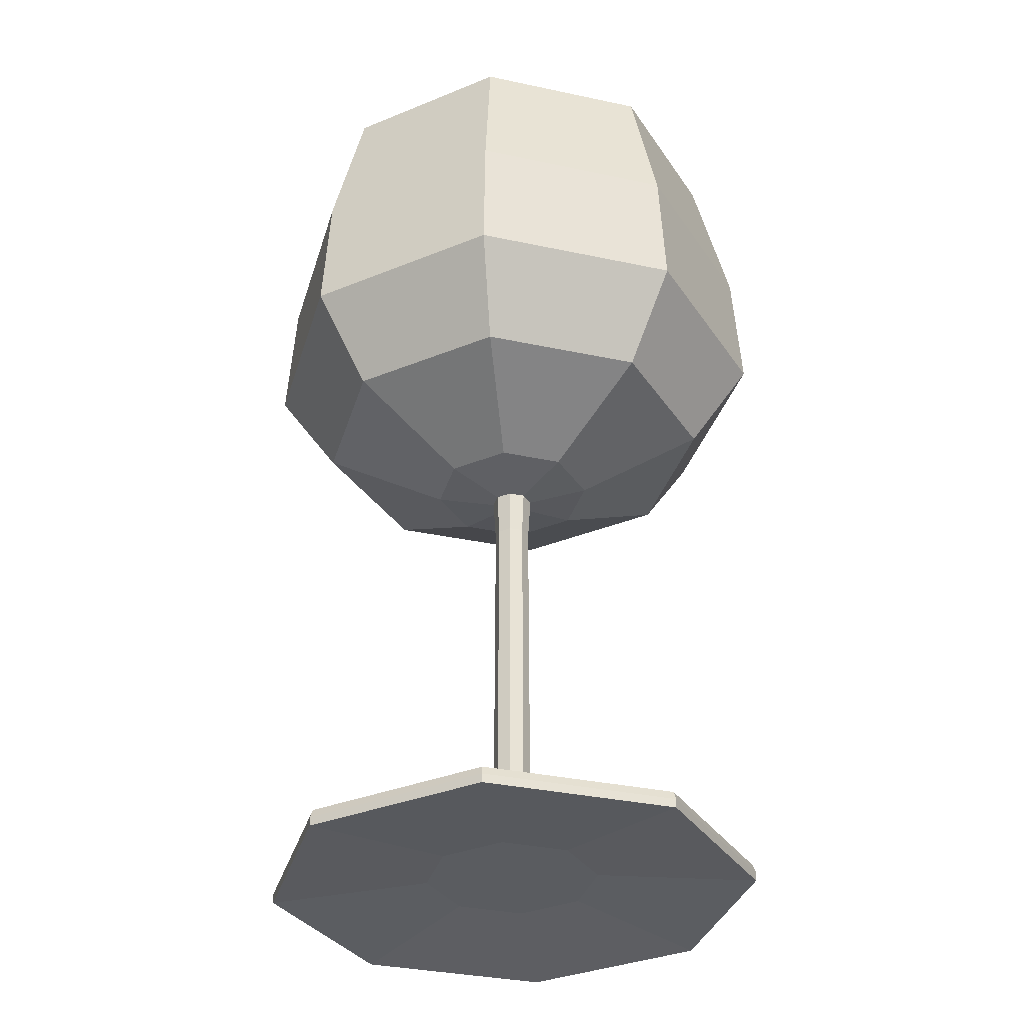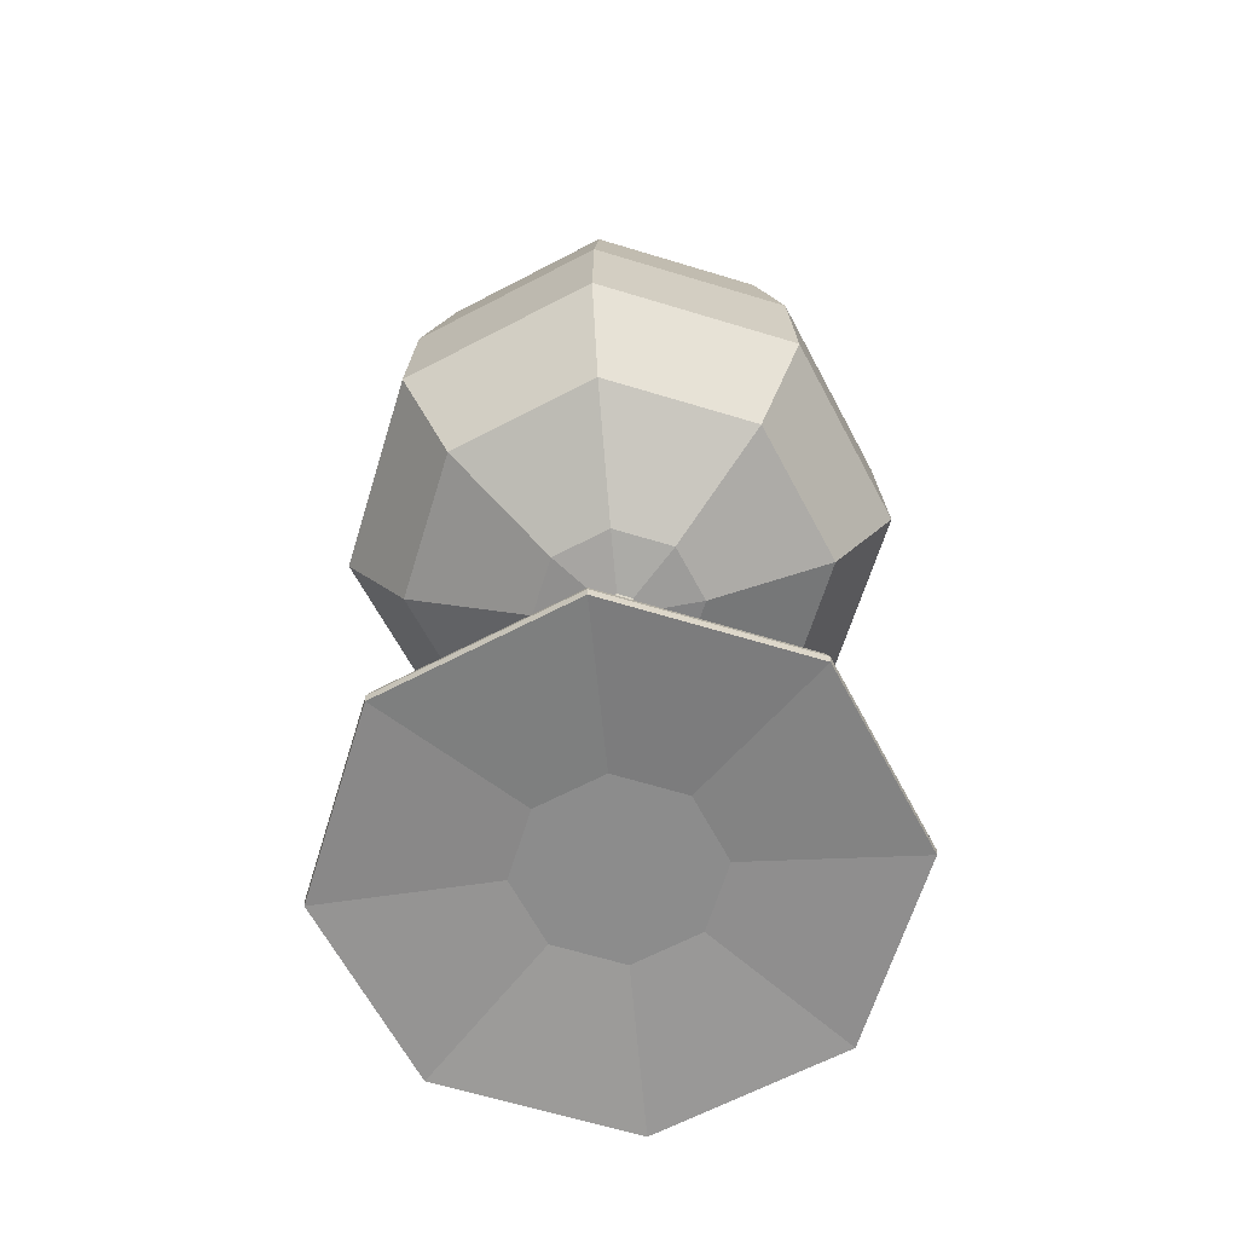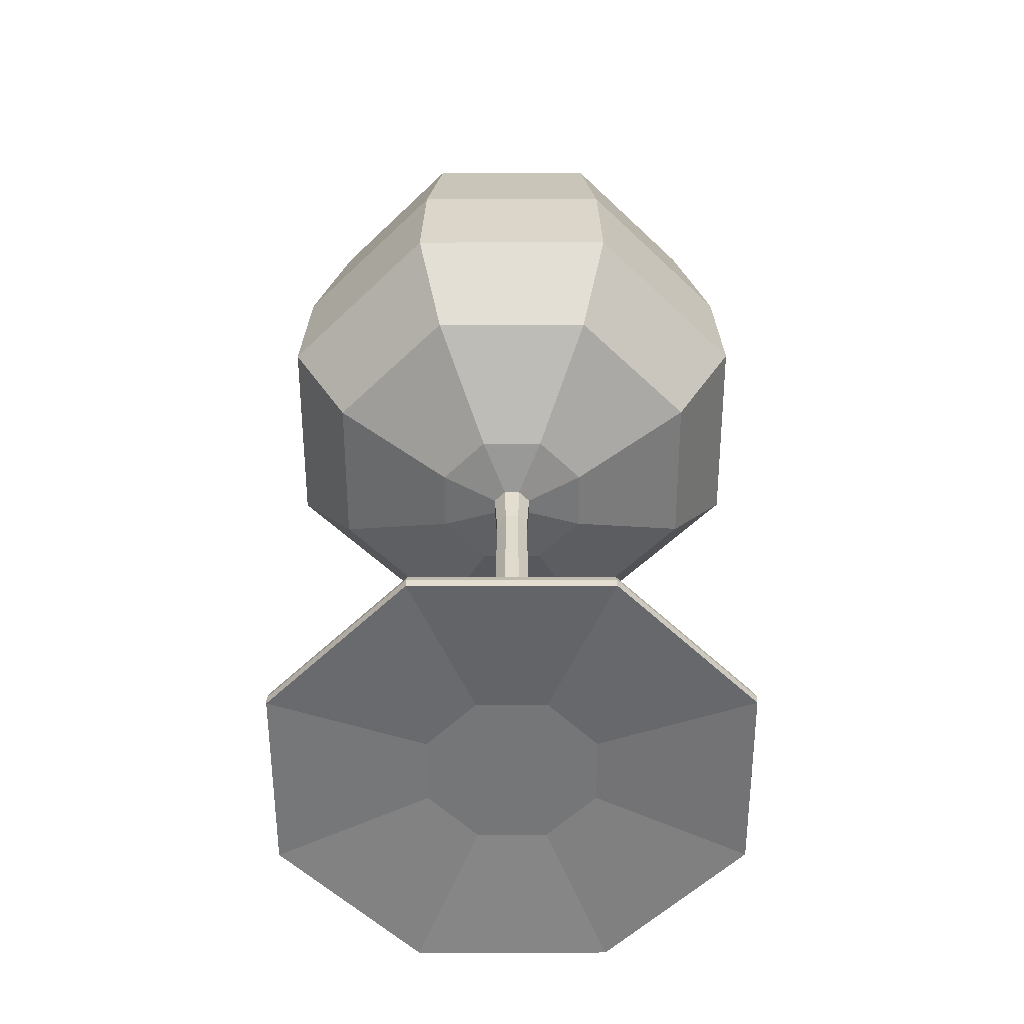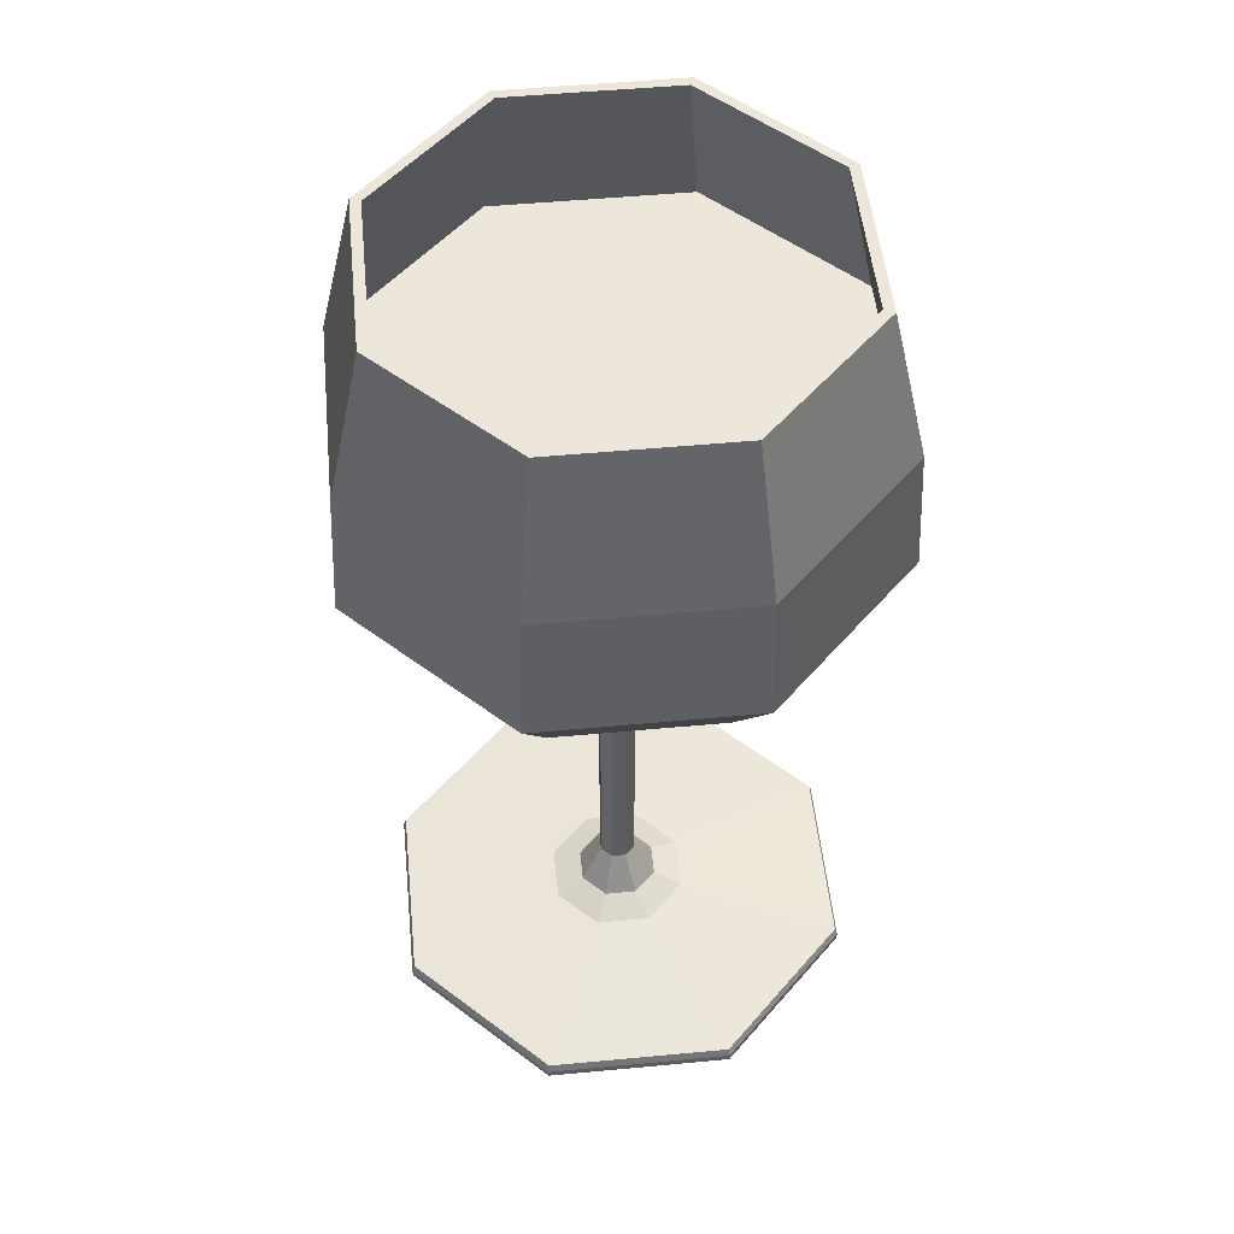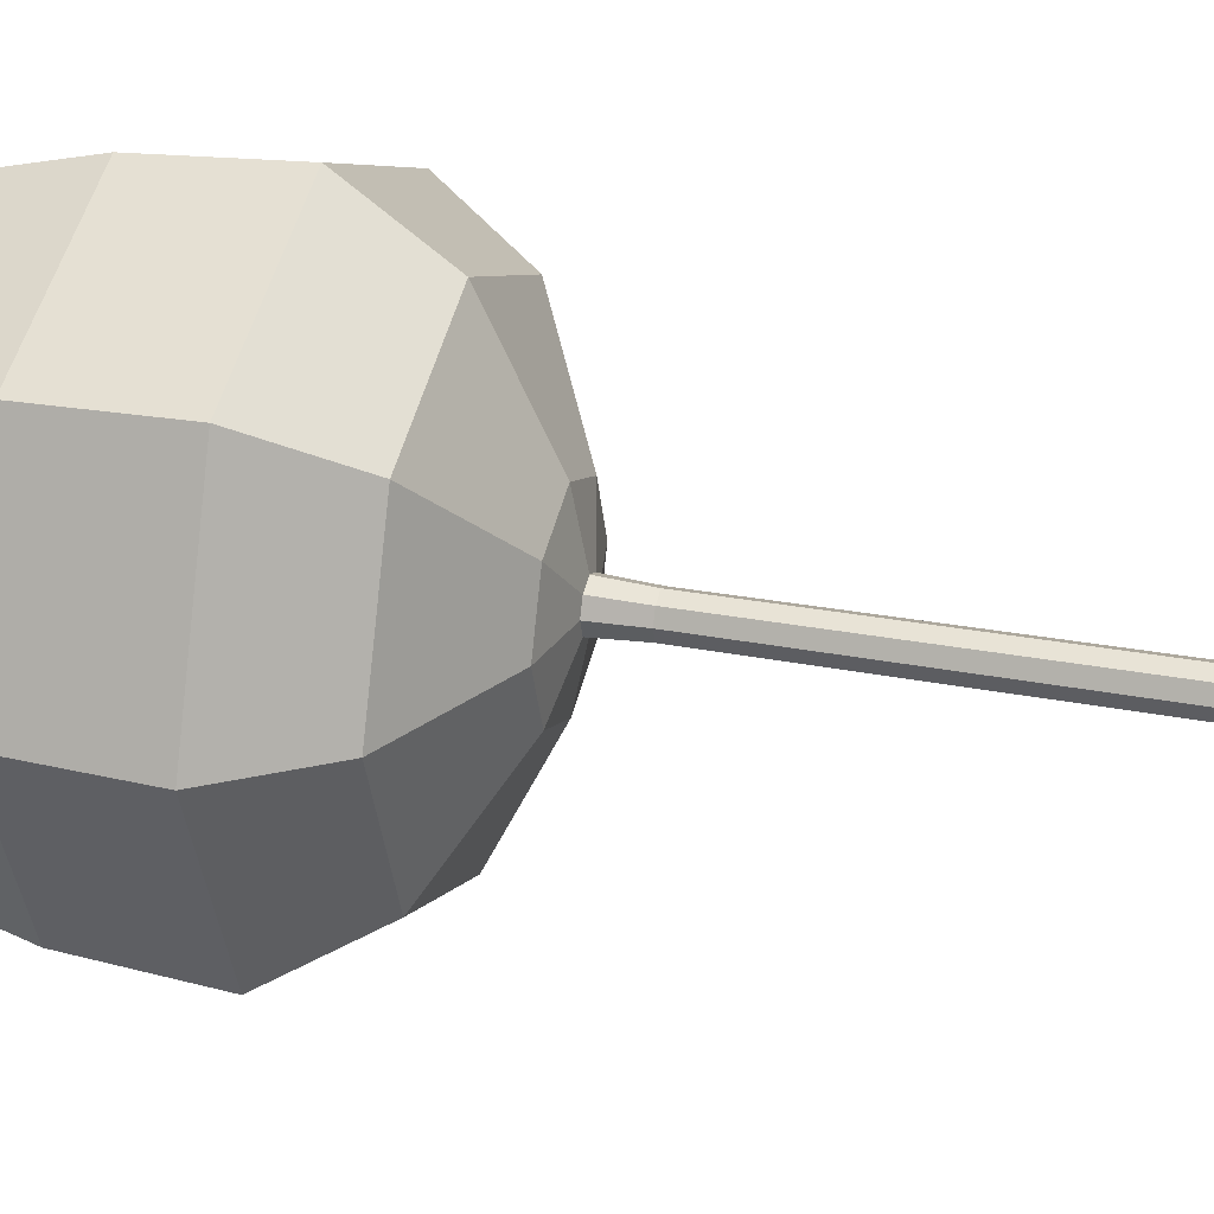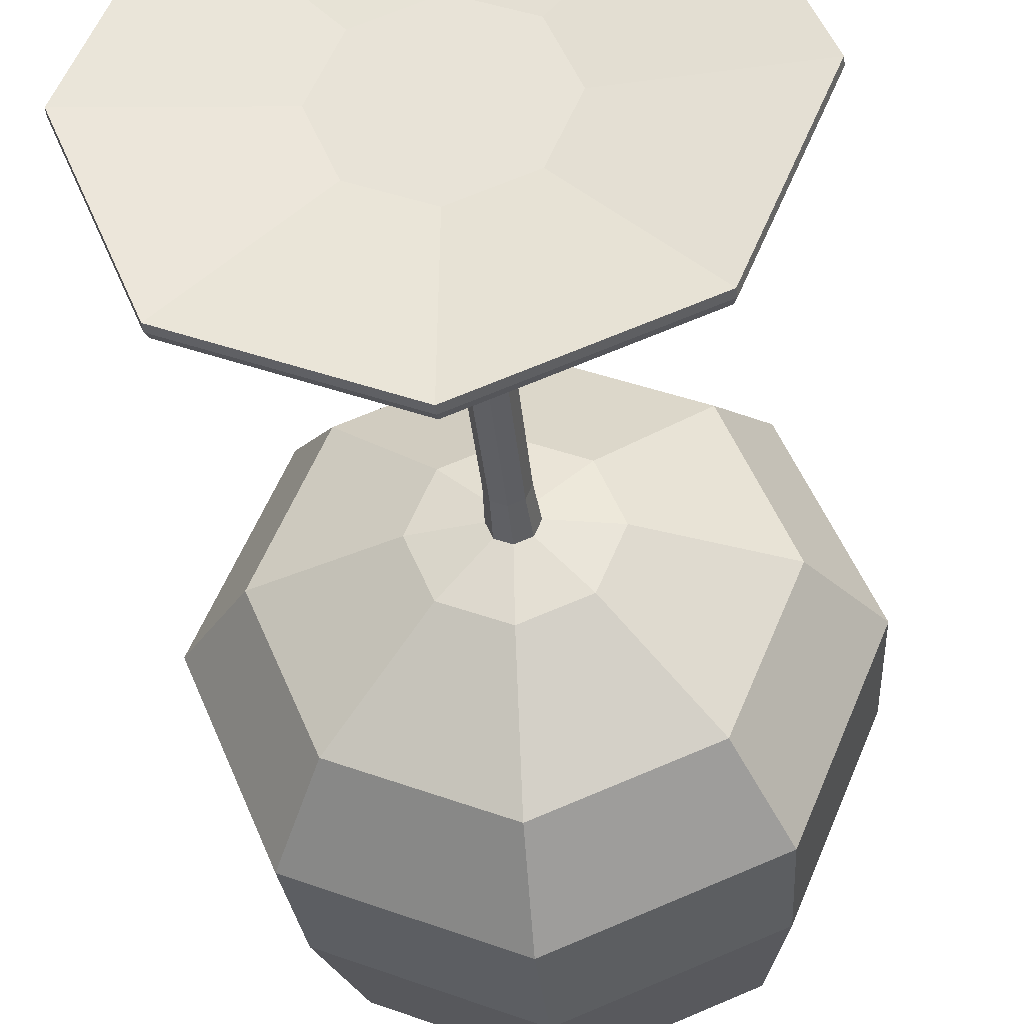
<metadata>
{"format":"obj","ext":"obj","renderer":"f3d","projection":"perspective","resolution":1024,"background":"white","views":[{"elev":-34.3,"azim":-173.6,"up":"+Y"},{"elev":-64.2,"azim":50.4,"up":"+Y"},{"elev":-56.7,"azim":67.6,"up":"+Y"},{"elev":51.5,"azim":16.7,"up":"+Y"},{"elev":28.9,"azim":-74.0,"up":"+Z"},{"elev":-34.6,"azim":5.4,"up":"+Z"}]}
</metadata>
<code>
o Circle.010
v 0 0 -2.631
v -1.86 0 -1.86
v -2.631 0 0
v -1.86 0 1.86
v 0 0 2.631
v 1.86 0 1.86
v 2.631 0 -0
v 1.86 0 -1.86
v 0 0.1823 -2.604
v -1.842 0.1823 -1.842
v -2.604 0.1823 0
v -1.842 0.1823 1.842
v 0 0.1823 2.604
v 1.842 0.1823 1.842
v 2.604 0.1823 -0
v 1.842 0.1823 -1.842
v 0 0.3048 -0.7692
v -0.5439 0.3048 -0.5439
v -0.7692 0.3048 0
v -0.5439 0.3048 0.5439
v 0 0.3048 0.7692
v 0.5439 0.3048 0.5439
v 0.7692 0.3048 -0
v 0.5439 0.3048 -0.5439
v 0 0.4272 -0.4469
v -0.316 0.4272 -0.316
v -0.4469 0.4272 -0
v -0.316 0.4272 0.316
v 0 0.4272 0.4469
v 0.316 0.4272 0.316
v 0.4469 0.4272 -0
v 0.316 0.4272 -0.316
v 0 0.8626 -0.2049
v -0.1449 0.8626 -0.1449
v -0.2049 0.8626 -0
v -0.1449 0.8626 0.1449
v 0 0.8626 0.2049
v 0.1449 0.8626 0.1449
v 0.2049 0.8626 -0
v 0.1449 0.8626 -0.1449
v 0 5.098 -0.2258
v -0.1597 5.098 -0.1597
v -0.2258 5.098 -0
v -0.1597 5.098 0.1597
v 0 5.098 0.2258
v 0.1597 5.098 0.1597
v 0.2258 5.098 -0
v 0.1597 5.098 -0.1597
v 0 5.23 -0.8901
v -0.6294 5.23 -0.6294
v -0.8901 5.23 0
v -0.6294 5.23 0.6294
v 0 5.23 0.8901
v 0.6294 5.23 0.6294
v 0.8901 5.23 -0
v 0.6294 5.23 -0.6294
v 0 5.897 -2.259
v -1.597 5.897 -1.597
v -2.259 5.897 0
v -1.597 5.897 1.597
v 0 5.897 2.259
v 1.597 5.897 1.597
v 2.259 5.897 -0
v 1.597 5.897 -1.597
v 0 6.858 -2.933
v -2.074 6.858 -2.074
v -2.933 6.858 0
v -2.074 6.858 2.074
v 0 6.858 2.933
v 2.074 6.858 2.074
v 2.933 6.858 0
v 2.074 6.858 -2.074
v 0 8.287 -2.844
v -2.011 8.287 -2.011
v -2.844 8.287 0
v -2.011 8.287 2.011
v 0 8.287 2.844
v 2.011 8.287 2.011
v 2.844 8.287 0
v 2.011 8.287 -2.011
v 0 9.953 -2.441
v -1.726 9.953 -1.726
v -2.441 9.953 0
v -1.726 9.953 1.726
v 0 9.953 2.441
v 1.726 9.953 1.726
v 2.441 9.953 0
v 1.726 9.953 -1.726
v -0.1389 4.61 -0.1389
v -0.1964 4.61 -0
v 0.1964 4.61 -0
v 0.1389 4.61 -0.1389
v 0 4.61 0.1964
v 0.1389 4.61 0.1389
v -0.1389 4.61 0.1389
v 0 4.61 -0.1964
v 0 8.341 -0
v 0 8.341 -2.711
v -1.917 8.341 -1.917
v -2.711 8.341 0
v -1.917 8.341 1.917
v 0 8.341 2.711
v 1.917 8.341 1.917
v 2.711 8.341 0
v 1.917 8.341 -1.917
v 0 9.956 -2.327
v -1.645 9.956 -1.645
v -2.327 9.956 0
v -1.645 9.956 1.645
v 0 9.956 2.327
v 1.645 9.956 1.645
v 2.327 9.956 0
v 1.645 9.956 -1.645
v 0 0.1501 -0.9372
v -0.6627 0.1501 -0.6627
v -0.9372 0.1501 0
v -0.6627 0.1501 0.6627
v 0 0.1501 0.9372
v 0.6627 0.1501 0.6627
v 0.9372 0.1501 -0
v 0.6627 0.1501 -0.6627
v 0 0.1501 -0
v -2.636 0.09114 0
v -1.864 0.09114 1.864
v 0 0.09114 -2.636
v -1.864 0.09114 -1.864
v 1.864 0.09114 -1.864
v 1.864 0.09114 1.864
v 2.636 0.09114 -0
v 0 0.09114 2.636
f 41 49 56 48
f 47 55 54 46
f 45 53 52 44
f 43 51 50 42
f 48 56 55 47
f 46 54 53 45
f 44 52 51 43
f 42 50 49 41
f 52 60 59 51
f 50 58 57 49
f 49 57 64 56
f 55 63 62 54
f 53 61 60 52
f 51 59 58 50
f 56 64 63 55
f 54 62 61 53
f 64 72 71 63
f 62 70 69 61
f 60 68 67 59
f 58 66 65 57
f 57 65 72 64
f 63 71 70 62
f 61 69 68 60
f 59 67 66 58
f 69 77 76 68
f 67 75 74 66
f 72 80 79 71
f 70 78 77 69
f 68 76 75 67
f 66 74 73 65
f 65 73 80 72
f 71 79 78 70
f 99 100 97
f 101 102 97
f 103 104 97
f 105 98 97
f 98 99 97
f 100 101 97
f 102 103 97
f 104 105 97
f 124 12 11 123
f 126 10 9 125
f 125 9 16 127
f 129 15 14 128
f 130 13 12 124
f 123 11 10 126
f 127 16 15 129
f 128 14 13 130
f 15 23 22 14
f 13 21 20 12
f 11 19 18 10
f 16 24 23 15
f 14 22 21 13
f 12 20 19 11
f 10 18 17 9
f 9 17 24 16
f 18 26 25 17
f 17 25 32 24
f 23 31 30 22
f 21 29 28 20
f 19 27 26 18
f 24 32 31 23
f 22 30 29 21
f 20 28 27 19
f 32 40 39 31
f 30 38 37 29
f 28 36 35 27
f 26 34 33 25
f 25 33 40 32
f 31 39 38 30
f 29 37 36 28
f 27 35 34 26
f 90 43 42 89
f 92 48 47 91
f 94 46 45 93
f 95 44 43 90
f 89 42 41 96
f 96 41 48 92
f 91 47 46 94
f 93 45 44 95
f 73 81 88 80
f 79 87 86 78
f 77 85 84 76
f 75 83 82 74
f 80 88 87 79
f 78 86 85 77
f 76 84 83 75
f 74 82 81 73
f 37 93 95 36
f 39 91 94 38
f 33 96 92 40
f 34 89 96 33
f 36 95 90 35
f 38 94 93 37
f 40 92 91 39
f 35 90 89 34
f 98 105 113 106
f 104 103 111 112
f 102 101 109 110
f 100 99 107 108
f 105 104 112 113
f 103 102 110 111
f 101 100 108 109
f 99 98 106 107
f 81 106 113 88
f 88 113 112 87
f 87 112 111 86
f 86 111 110 85
f 85 110 109 84
f 84 109 108 83
f 83 108 107 82
f 82 107 106 81
f 3 2 115 116
f 8 7 120 121
f 6 5 118 119
f 4 3 116 117
f 2 1 114 115
f 1 8 121 114
f 7 6 119 120
f 5 4 117 118
f 121 120 122
f 119 118 122
f 117 116 122
f 115 114 122
f 114 121 122
f 120 119 122
f 118 117 122
f 116 115 122
f 6 128 130 5
f 8 127 129 7
f 3 123 126 2
f 5 130 124 4
f 7 129 128 6
f 1 125 127 8
f 2 126 125 1
f 4 124 123 3

</code>
